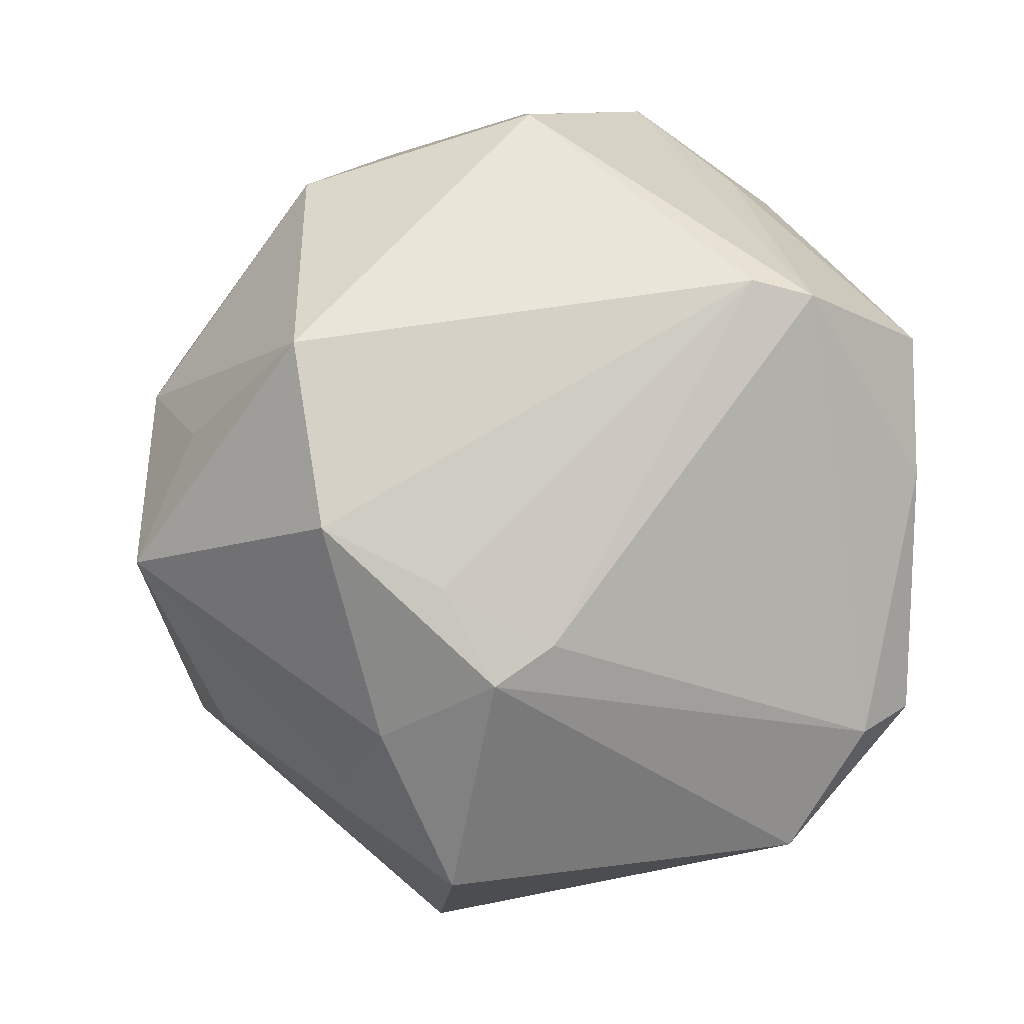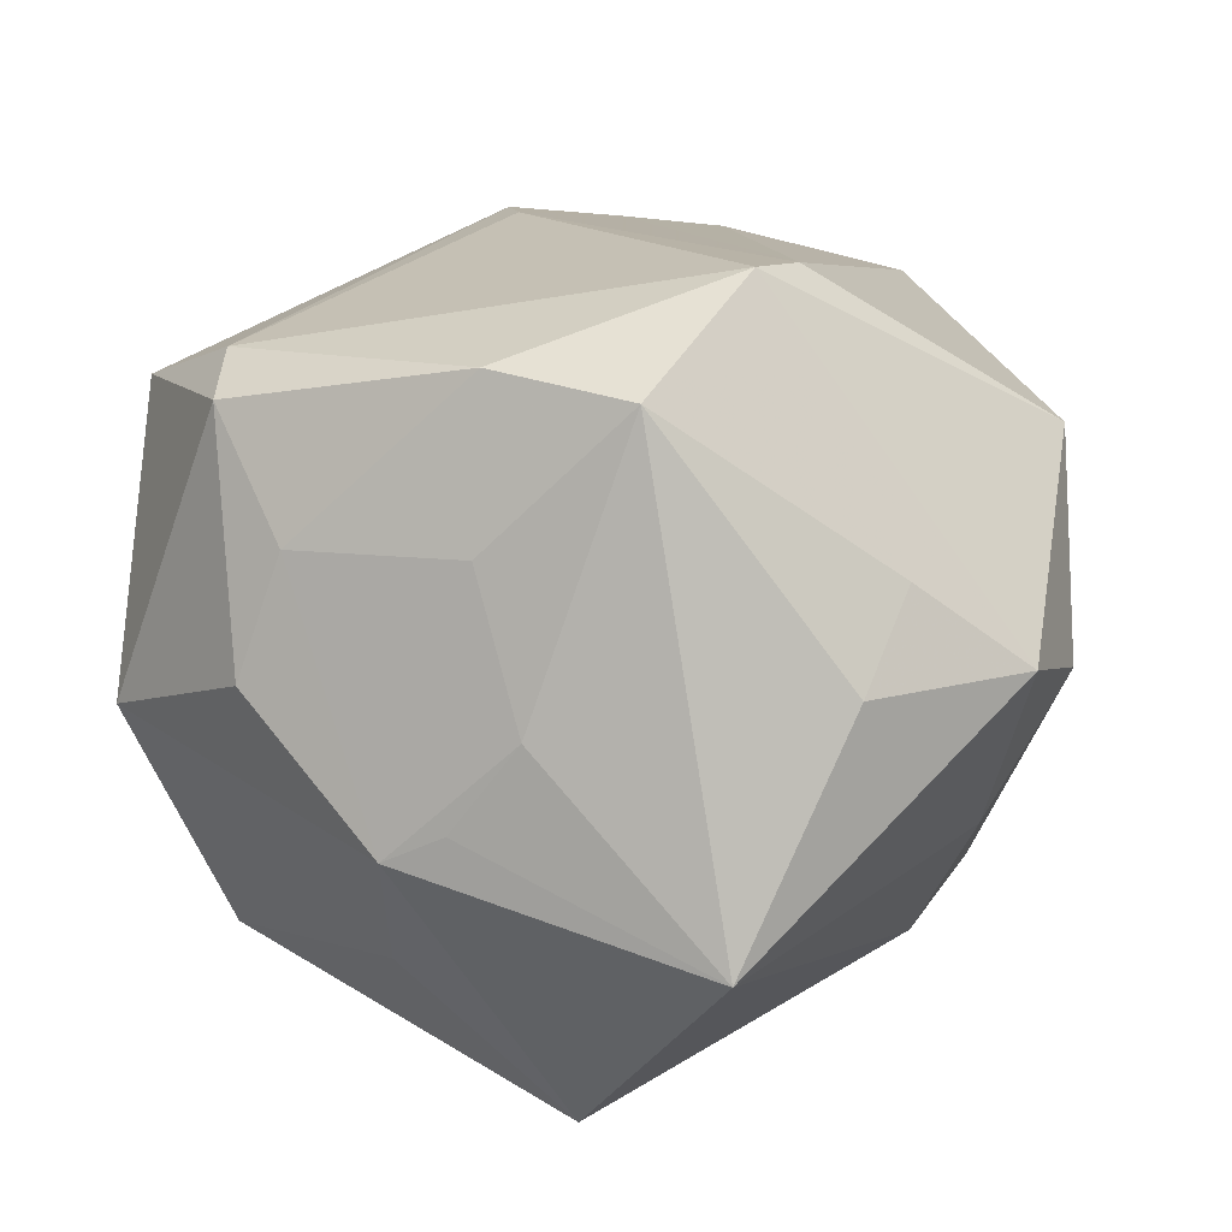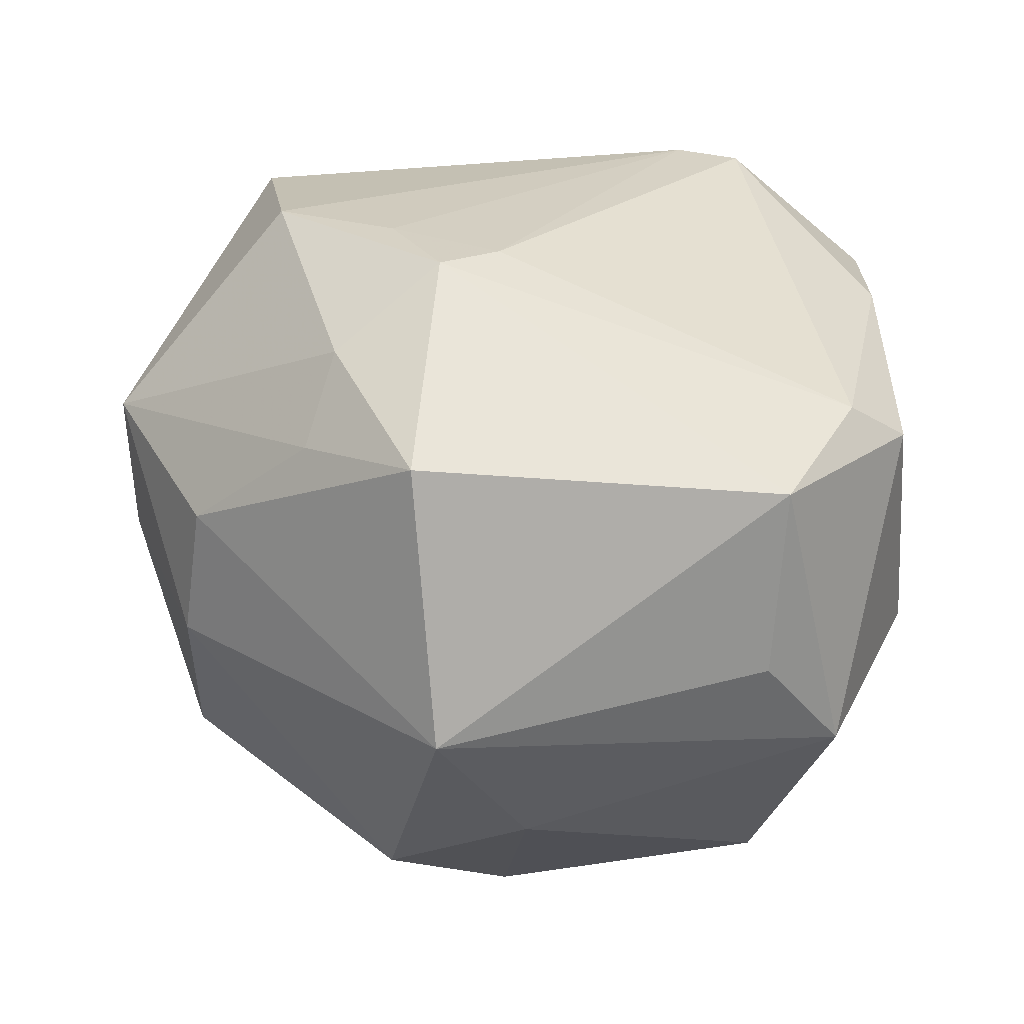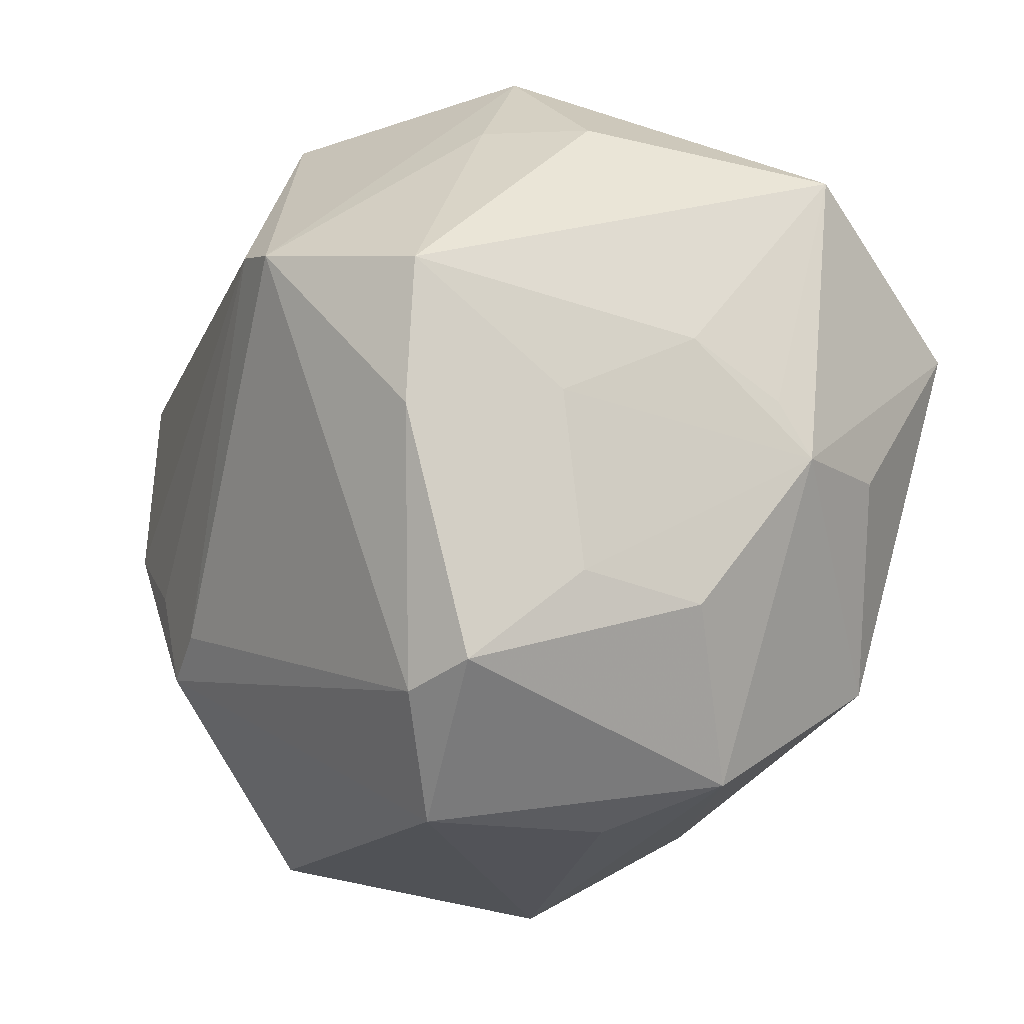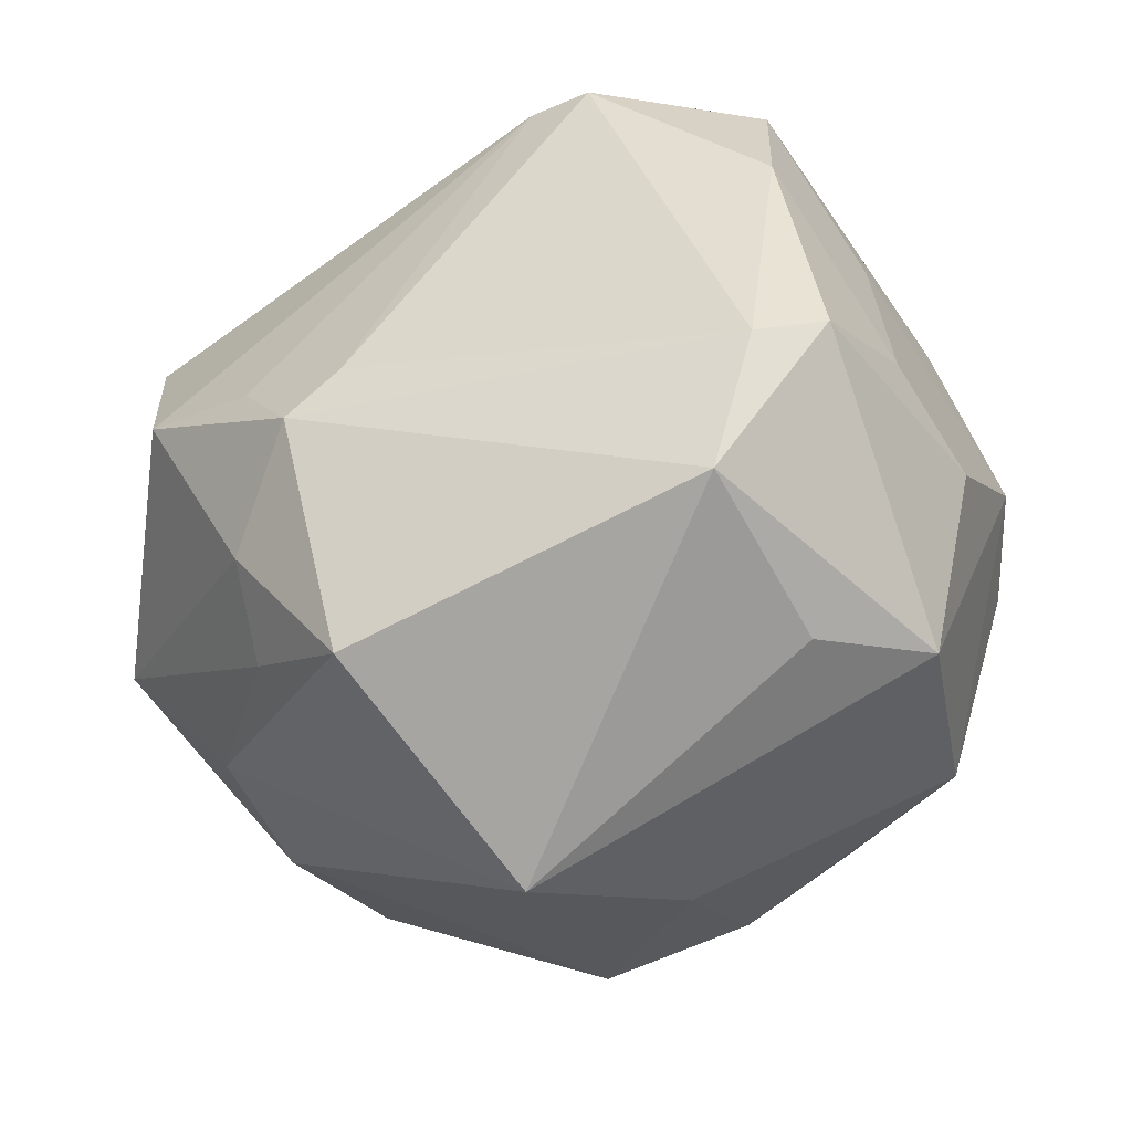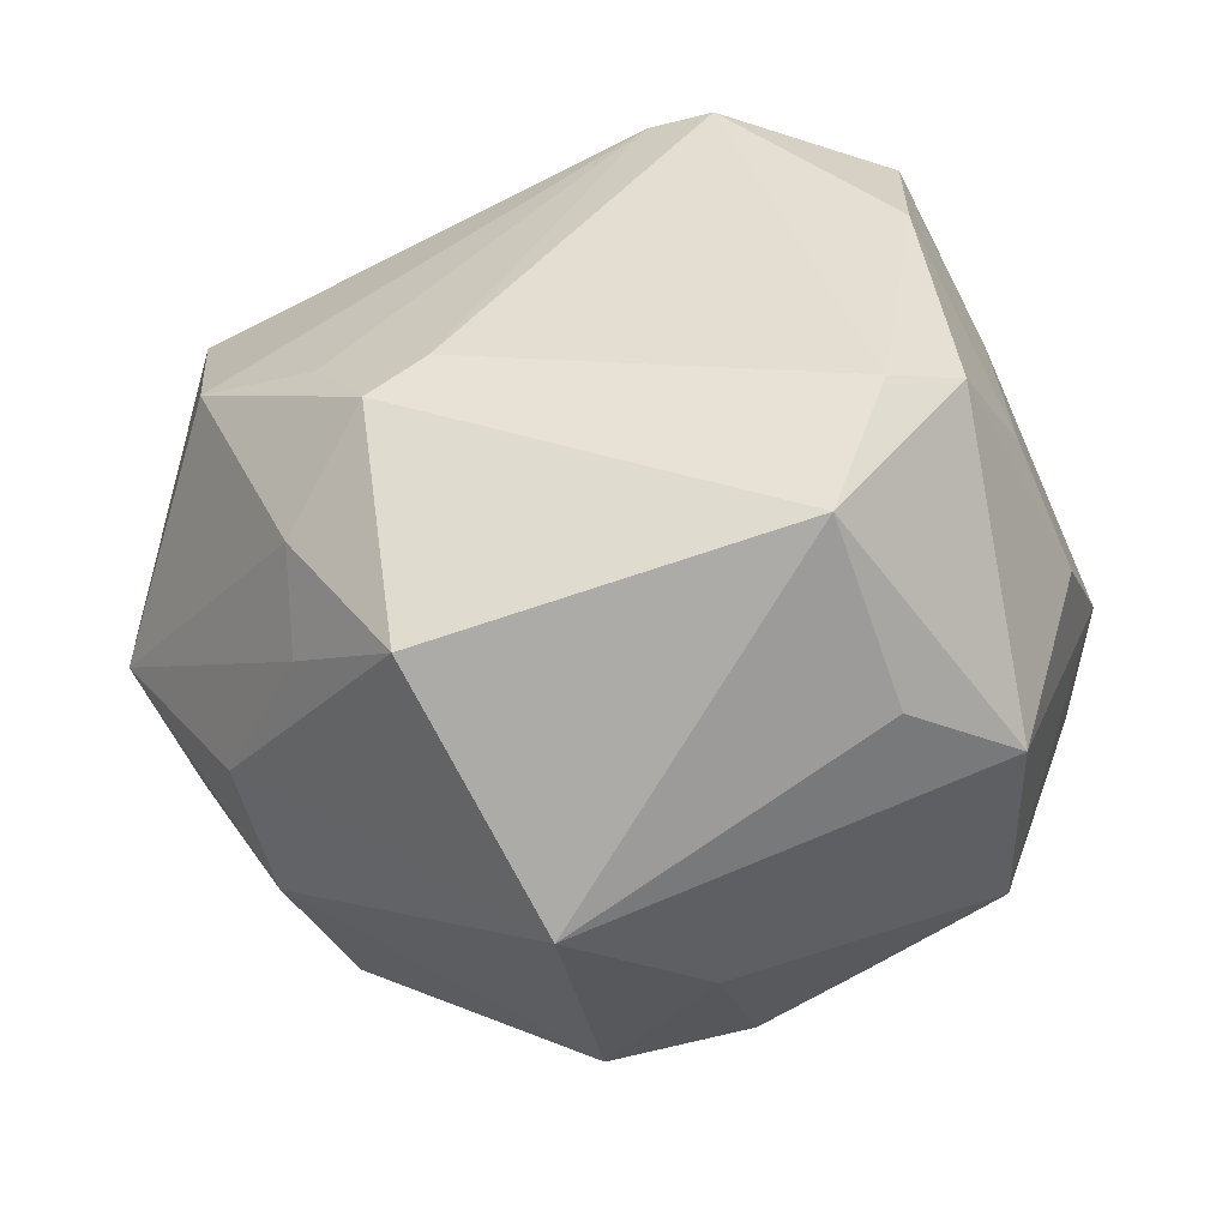
<metadata>
{"format":"obj","ext":"obj","renderer":"f3d","projection":"perspective","resolution":1024,"background":"white","views":[{"elev":-3.8,"azim":-24.5,"up":"+Y"},{"elev":23.4,"azim":115.7,"up":"+Z"},{"elev":-65.5,"azim":-15.9,"up":"+Y"},{"elev":-9.8,"azim":54.6,"up":"+Y"},{"elev":-60.6,"azim":17.0,"up":"+Y"},{"elev":-63.0,"azim":7.6,"up":"+Y"}]}
</metadata>
<code>
v 0.02783 -0.02832 0.03448
v 0.04381 0.01202 0.006604
v -0.04807 -0.008815 -0.01123
v -0.03924 0.01903 -0.0276
v 0.005118 -0.04179 -0.02181
v -0.008013 -0.03399 -0.03503
v -0.05334 -0.008257 0.003336
v 0.03298 0.002583 0.03843
v -0.03472 0.03724 0.01018
v 0.0444 -0.002112 -0.01925
v -0.03132 -0.03421 0.01499
v 0.01107 0.05079 0.008256
v -0.03024 0.03073 -0.01937
v -0.04053 -0.005405 0.03166
v 0.03544 -0.02527 0.0318
v -0.02746 -0.01202 0.03541
v -0.04282 0.01555 0.02858
v 0.02133 -0.04196 0.0276
v -0.02233 0.04264 0.005966
v 0.03968 0.01563 -0.03575
v 0.03726 -0.03771 -0.002143
v 0.04068 -0.01515 0.01997
v -0.03898 -0.02555 -0.0153
v 0.03335 -0.007161 -0.03333
v 0.03967 0.004938 0.02204
v -0.04922 0.01227 -0.002923
v 0.01891 0.04043 0.01855
v 0.007541 -0.0242 -0.0396
v -0.02274 0.03331 -0.03149
v -0.03415 -0.01563 -0.03248
v -0.01218 0.04487 0.02504
v 0.03502 -0.02584 -0.02548
v -0.04871 0.006528 0.0103
v -0.01201 0.03075 -0.0365
v -0.02006 -0.04606 0.02071
v -0.002669 0.05023 0.002923
v 0.02042 0.003274 -0.04485
v -0.0188 0.01806 -0.04467
v 0.04461 -0.0184 0.006728
v 0.01994 -0.01163 -0.04228
v 0.0288 0.03983 0.0102
v -0.001022 0.04177 -0.01576
v -0.009107 -0.052 -0.0086
v -0.01523 -0.01837 0.03819
v 0.04673 0.005418 -0.003205
v -0.03075 -0.0286 0.02497
v 0.04397 0.0337 -0.01372
v 0.0007751 -0.000853 -0.04574
v 0.0332 0.01909 0.03748
v 0.01437 0.02206 0.04555
v 0.0008468 0.005796 -0.04753
v 0.007162 0.02355 0.04421
v -0.02174 -0.02296 0.03656
v 0.04831 -0.001049 -0.00674
v 0.02568 -0.04275 0.006406
v -0.03083 -0.004234 -0.03851
v -0.04119 -0.02694 -5.795e-05
f 20 47 54
f 54 47 45
f 12 47 42
f 47 20 34
f 34 42 47
f 29 42 34
f 29 9 19
f 31 19 9
f 38 4 29
f 29 34 38
f 38 20 51
f 38 34 20
f 9 4 26
f 13 9 29
f 29 4 13
f 13 4 9
f 12 42 36
f 36 42 29
f 29 19 36
f 36 31 12
f 19 31 36
f 44 53 1
f 9 26 17
f 17 31 9
f 52 31 17
f 41 47 12
f 41 49 47
f 12 31 50
f 50 31 52
f 50 44 1
f 52 44 50
f 2 45 47
f 47 49 2
f 54 45 2
f 10 20 54
f 57 11 7
f 43 35 57
f 57 35 11
f 18 35 43
f 1 53 18
f 53 35 18
f 46 35 53
f 11 35 46
f 7 11 46
f 33 26 7
f 7 17 33
f 33 17 26
f 12 50 27
f 27 50 49
f 27 41 12
f 49 41 27
f 8 50 1
f 49 50 8
f 1 18 15
f 15 18 21
f 15 8 1
f 22 8 15
f 54 2 25
f 25 22 54
f 25 2 49
f 49 8 25
f 25 8 22
f 51 20 37
f 37 40 51
f 20 40 37
f 54 21 32
f 32 10 54
f 20 10 32
f 4 38 56
f 56 30 4
f 56 38 51
f 30 56 6
f 4 30 3
f 7 26 3
f 3 26 4
f 43 57 23
f 23 6 43
f 30 6 23
f 23 3 30
f 23 57 7
f 7 3 23
f 43 21 55
f 55 18 43
f 21 18 55
f 14 46 53
f 52 17 14
f 14 17 7
f 7 46 14
f 39 15 21
f 22 15 39
f 39 21 54
f 54 22 39
f 24 40 20
f 20 32 24
f 24 32 40
f 43 6 5
f 5 21 43
f 5 32 21
f 40 32 28
f 51 40 28
f 32 5 28
f 28 5 6
f 52 14 16
f 16 14 53
f 16 44 52
f 53 44 16
f 51 28 48
f 48 28 6
f 48 56 51
f 48 6 56

</code>
